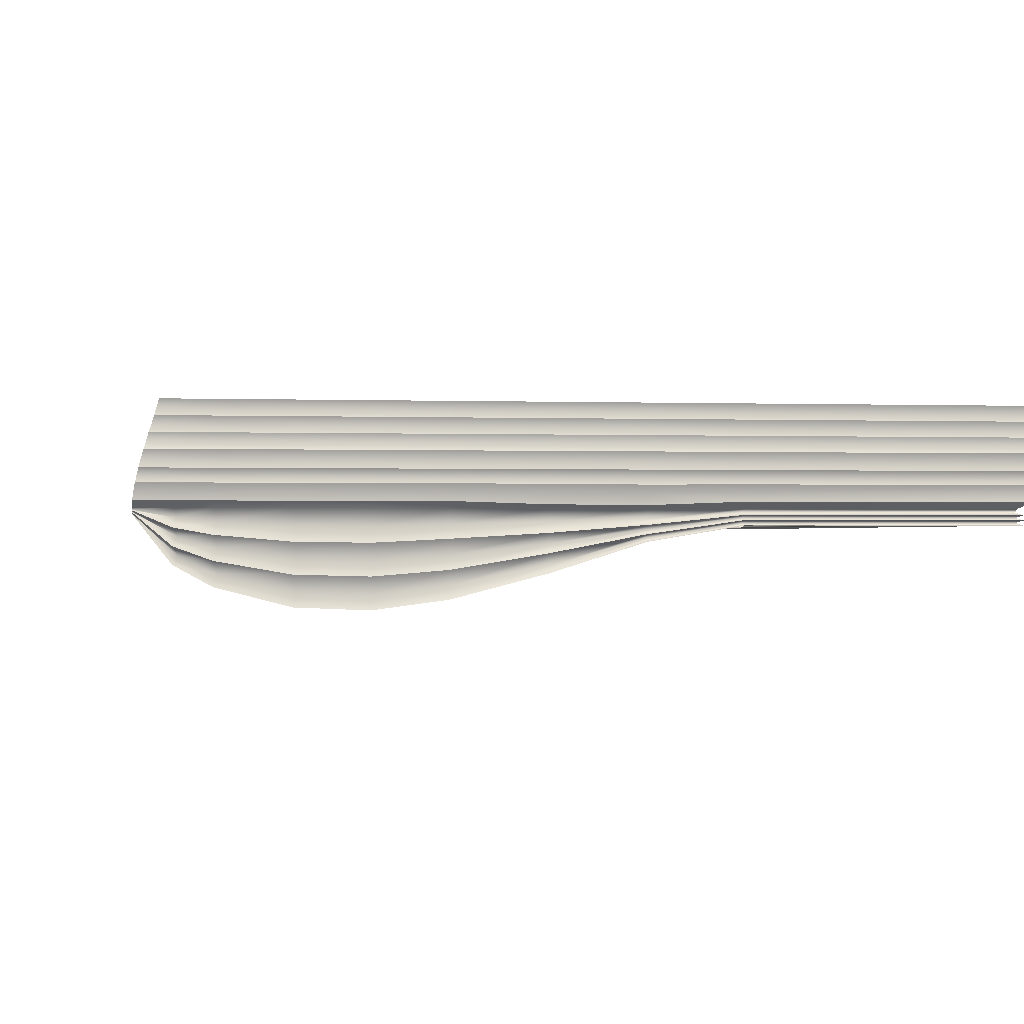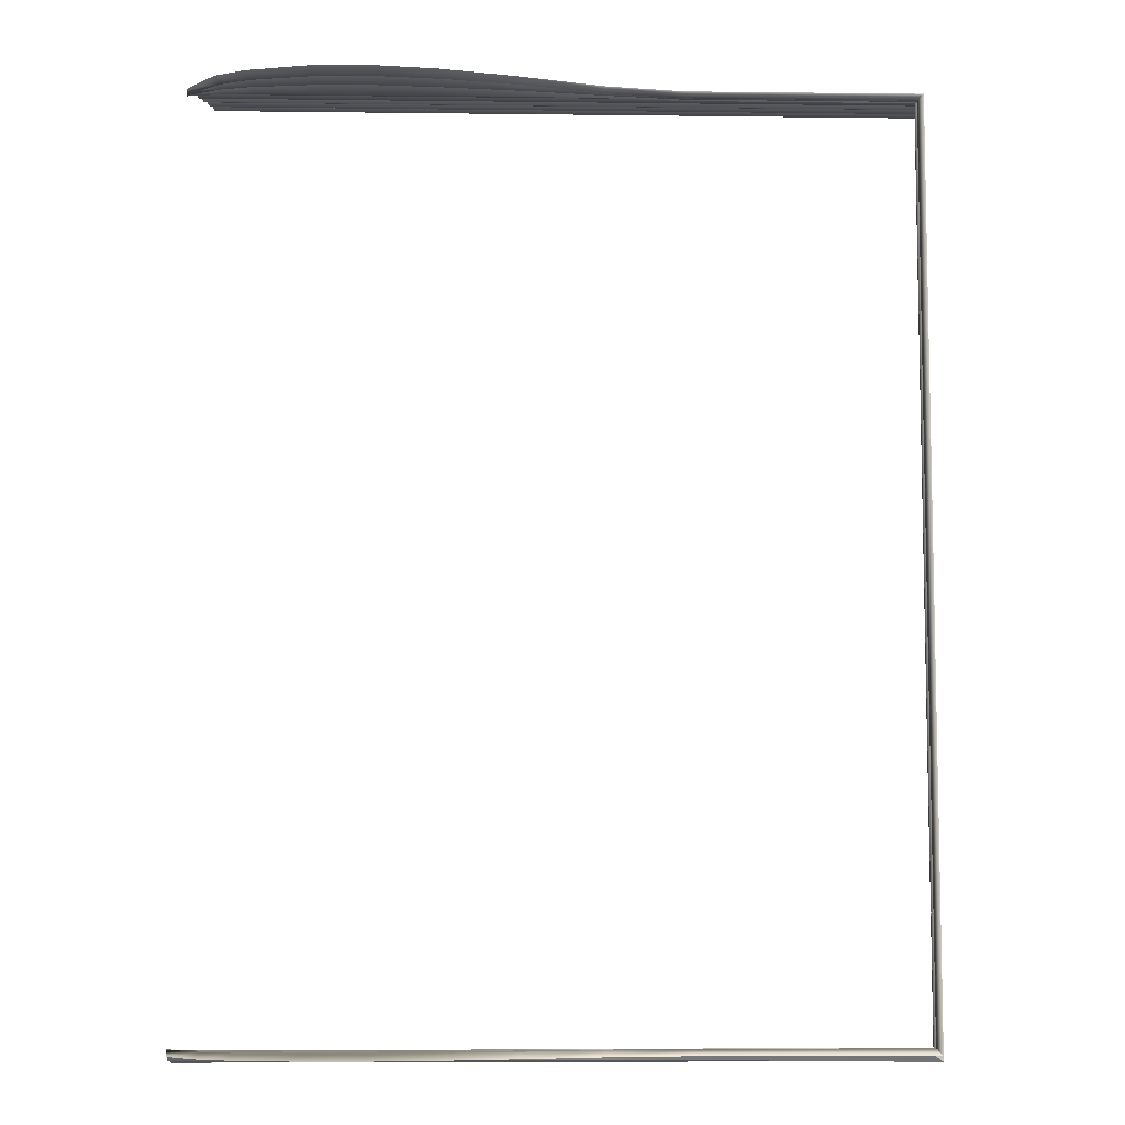
<metadata>
{"format":"obj","ext":"obj","renderer":"f3d","projection":"perspective","resolution":1024,"background":"white","views":[{"elev":-0.6,"azim":171.4,"up":"+Z"},{"elev":-7.7,"azim":178.1,"up":"+Y"}]}
</metadata>
<code>
o MeshRobothorBookFront_3_1_GeomSubset_1
v -0.08857 -0.1148 0.01838
v -0.08857 -0.1148 0.02167
v -0.08857 0.1148 0.02167
v -0.08857 0.1148 0.01838
v 0.08565 -0.1148 0.007421
v 0.08442 -0.1148 0.01495
v 0.08442 0.1148 0.01495
v 0.08565 0.1148 0.007421
v 0.08836 -0.1148 0.007922
v 0.08685 -0.1148 0.01546
v 0.08836 0.1148 0.007922
v 0.08685 0.1148 0.01546
v 0.08142 -0.1148 0.01838
v 0.08309 -0.1148 0.01741
v 0.08291 -0.1148 0.02167
v 0.08434 -0.1148 0.0204
v 0.08291 0.1148 0.02167
v 0.08434 0.1148 0.0204
v 0.08142 0.1148 0.01838
v 0.08309 0.1148 0.01741
v 0.08249 -0.1136 0.01893
v 0.08299 -0.1136 0.0186
v 0.08299 0.1136 0.0186
v 0.08249 0.1136 0.01892
v 0.08333 -0.1136 0.02076
v 0.08382 -0.1136 0.02043
v 0.08333 0.1136 0.02076
v 0.08382 0.1136 0.02043
v 0.08668 -0.1144 -0.000674
v 0.08603 -0.1148 0.000355
v 0.08668 0.1144 -0.000674
v 0.08603 0.1148 0.000355
v 0.08817 -0.1144 -0.000673
v 0.08876 -0.1148 0.000355
v 0.08817 0.1144 -0.000673
v 0.08876 0.1148 0.000355
v 0.08351 -0.1132 0.01925
v -0.08803 -0.1132 0.01925
v -0.08803 0.1132 0.01925
v 0.0854 -0.1132 0.01303
v -0.08712 0.1132 0.01303
v -0.08712 -0.1132 0.01303
v 0.08728 -0.1132 0.006435
v -0.08606 0.1132 0.006435
v -0.08606 -0.1132 0.006435
v -0.08667 -0.1126 0.0177
v 0.08396 -0.1126 0.0177
v -0.08667 0.1126 0.0177
v -0.08765 -0.1132 0.01614
v 0.0844 -0.1132 0.01614
v -0.08765 0.1132 0.01614
v -0.0862 -0.1126 0.01458
v 0.08487 -0.1126 0.01458
v -0.0862 0.1126 0.01458
v -0.08556 -0.1126 0.01111
v 0.08596 -0.1126 0.01111
v -0.08556 0.1126 0.01111
v -0.08656 -0.1132 0.009911
v 0.08632 -0.1132 0.009911
v -0.08656 0.1132 0.009911
v -0.0851 -0.1126 0.008353
v 0.08677 -0.1126 0.008353
v -0.0851 0.1126 0.008353
v -0.08472 -0.1126 0.005239
v 0.08756 -0.1126 0.005239
v -0.08472 0.1126 0.005239
v -0.08585 -0.1132 0.003682
v 0.0879 -0.1132 0.003682
v -0.08585 0.1132 0.003682
v -0.0846 -0.1126 0.002124
v 0.08819 -0.1126 0.002124
v -0.08458 0.1126 0.002124
v -0.08579 0.1132 0.000354
v -0.08579 -0.1132 0.000354
v 0.08841 -0.1126 0.000354
v 0.02633 -0.1132 0.01925
v 0.02708 -0.1126 0.0177
v 0.02705 -0.1132 0.01614
v 0.02783 -0.1126 0.01458
v 0.02782 -0.1132 0.01303
v 0.02847 -0.1126 0.01111
v 0.02826 -0.1132 0.009911
v 0.02887 -0.1126 0.008353
v 0.02868 -0.1132 0.006435
v 0.02919 -0.1126 0.005239
v 0.02888 -0.1132 0.003682
v 0.02937 -0.1126 0.002124
v 0.02904 -0.1126 0.000354
v -0.03085 -0.1132 0.01925
v -0.02979 -0.1126 0.0177
v -0.0303 -0.1132 0.01614
v -0.02918 -0.1126 0.01458
v -0.02965 -0.1132 0.01303
v -0.02855 -0.1126 0.01111
v -0.02915 -0.1132 0.009911
v -0.02811 -0.1126 0.008353
v -0.02869 -0.1132 0.006435
v -0.02777 -0.1126 0.005239
v -0.02848 -0.1132 0.003682
v -0.02761 -0.1126 0.002124
v -0.02838 -0.1126 0.000354
v -0.009238 -0.1126 -0.000346
v -0.008619 -0.1126 0.002124
v -0.009359 -0.1132 0.003563
v -0.008782 -0.1126 0.005229
v -0.009569 -0.1132 0.006435
v -0.009118 -0.1126 0.008353
v -0.01001 -0.1132 0.009911
v -0.00954 -0.1126 0.01111
v -0.01049 -0.1132 0.01303
v -0.01018 -0.1126 0.01458
v -0.01119 -0.1132 0.01614
v -0.01084 -0.1126 0.0177
v -0.01179 -0.1132 0.01925
v 0.0099 -0.1126 -0.00023
v 0.01038 -0.1126 0.002124
v 0.009762 -0.1132 0.003665
v 0.0102 -0.1126 0.005239
v 0.009553 -0.1132 0.006435
v 0.009878 -0.1126 0.008353
v 0.009123 -0.1132 0.009911
v 0.009465 -0.1126 0.01111
v 0.008666 -0.1132 0.01303
v 0.00883 -0.1126 0.01458
v 0.007934 -0.1132 0.01614
v 0.008122 -0.1126 0.0177
v 0.00727 -0.1132 0.01925
v 0.04388 -0.1126 0.000354
v 0.04408 -0.1126 0.002124
v 0.04364 -0.1132 0.003682
v 0.04378 -0.1126 0.005239
v 0.04333 -0.1132 0.006435
v 0.04335 -0.1126 0.008353
v 0.04277 -0.1132 0.009911
v 0.04284 -0.1126 0.01111
v 0.04222 -0.1132 0.01303
v 0.04209 -0.1126 0.01458
v 0.04139 -0.1132 0.01614
v 0.0413 -0.1126 0.0177
v 0.04063 -0.1132 0.01925
v 0.05872 -0.1126 0.000354
v 0.05878 -0.1126 0.002124
v 0.05839 -0.1132 0.003682
v 0.05838 -0.1126 0.005239
v 0.05798 -0.1132 0.006435
v 0.05782 -0.1126 0.008353
v 0.05729 -0.1132 0.009911
v 0.05722 -0.1126 0.01111
v 0.05661 -0.1132 0.01303
v 0.05635 -0.1126 0.01458
v 0.05573 -0.1132 0.01614
v 0.05552 -0.1126 0.0177
v 0.05492 -0.1132 0.01925
v 0.07356 -0.1126 0.000354
v 0.07348 -0.1126 0.002124
v 0.07315 -0.1132 0.003682
v 0.07297 -0.1126 0.005239
v 0.07263 -0.1132 0.006435
v 0.07229 -0.1126 0.008353
v 0.0718 -0.1132 0.009911
v 0.07159 -0.1126 0.01111
v 0.071 -0.1132 0.01303
v 0.07061 -0.1126 0.01458
v 0.07007 -0.1132 0.01614
v 0.06974 -0.1126 0.0177
v 0.06921 -0.1132 0.01925
v -0.08471 0.1114 -0.004222
v -0.02838 0.1114 -0.004222
v -0.08471 -0.1114 -0.004222
v -0.02838 -0.1114 -0.004222
v 0.07356 0.1114 -0.01578
v 0.0885 0.1114 -0.002135
v 0.07356 -0.1114 -0.01578
v 0.0885 -0.1114 -0.002135
v 0.0099 0.1114 -0.01337
v 0.02904 0.1114 -0.01843
v 0.0099 -0.1114 -0.01337
v 0.02904 -0.1114 -0.01833
v -0.009238 0.1114 -0.007361
v -0.009238 -0.1114 -0.007361
v 0.04388 0.1114 -0.02087
v 0.04388 -0.1114 -0.02029
v 0.05872 0.1114 -0.01966
v 0.05872 -0.1114 -0.01966
v -0.08335 0.1114 -0.000958
v -0.08335 -0.1114 -0.000958
v -0.02838 -0.1114 -0.000958
v 0.0885 -0.1114 -0.000958
v 0.07356 -0.1114 -0.000958
v 0.02904 -0.1114 -0.000958
v 0.0099 -0.1114 -0.000958
v -0.009238 -0.1114 -0.000958
v 0.04388 -0.1114 -0.000958
v 0.05872 -0.1114 -0.000958
v 0.08103 0.1114 -0.01168
v 0.08103 -0.1114 -0.01168
v 0.08103 -0.1114 -0.000958
v 0.08098 -0.1126 0.000354
v 0.08084 -0.1126 0.002124
v 0.08052 -0.1132 0.003682
v 0.08027 -0.1126 0.005239
v 0.07995 -0.1132 0.006435
v 0.07953 -0.1126 0.008353
v 0.07906 -0.1132 0.009911
v 0.07877 -0.1126 0.01111
v 0.0782 -0.1132 0.01303
v 0.07774 -0.1126 0.01458
v 0.07723 -0.1132 0.01614
v 0.07685 -0.1126 0.0177
v 0.07636 -0.1132 0.01925
v 0.05796 -0.1099 -0.01658
v 0.04332 -0.1099 -0.0171
v 0.02867 -0.1099 -0.01557
v 0.009791 -0.1099 -0.01198
v -0.009093 -0.1099 -0.00667
v -0.02797 -0.1099 -0.003712
v -0.08355 -0.1099 -0.003712
v -0.08355 0.1099 -0.003712
v 0.0885 -0.1099 -0.001972
v 0.07997 -0.1099 -0.009923
v 0.07261 -0.1099 -0.01334
v 0.05872 -0.1114 -0.0135
v 0.04388 -0.1114 -0.01391
v 0.02904 -0.1114 -0.01269
v 0.009901 -0.1114 -0.00955
v -0.009238 -0.1114 -0.005894
v -0.02838 -0.1114 -0.003201
v -0.08471 -0.1114 -0.003201
v -0.08471 0.1114 -0.003201
v 0.0885 -0.1114 -0.00181
v 0.08103 -0.1114 -0.008171
v 0.07356 -0.1114 -0.01091
v 0.05796 -0.1099 -0.01041
v 0.04332 -0.1099 -0.01072
v 0.02867 -0.1099 -0.009736
v 0.009791 -0.1099 -0.007685
v -0.009093 -0.1099 -0.005044
v -0.02797 -0.1099 -0.002691
v -0.08355 -0.1099 -0.002691
v -0.08355 0.1099 -0.002691
v 0.0885 -0.1099 -0.001648
v 0.07997 -0.1099 -0.006418
v 0.07261 -0.1099 -0.008471
v 0.05872 -0.1114 -0.007329
v 0.04388 -0.1114 -0.007536
v 0.02904 -0.1114 -0.006784
v 0.0099 -0.1114 -0.005667
v -0.009238 -0.1114 -0.004135
v -0.02838 -0.1114 -0.002181
v -0.08471 -0.1114 -0.002181
v -0.08471 0.1114 -0.002181
v 0.0885 -0.1114 -0.001485
v 0.08103 -0.1114 -0.004666
v 0.07356 -0.1114 -0.006034
v 0.05796 -0.1099 -0.004245
v 0.04332 -0.1099 -0.004348
v 0.02867 -0.1099 -0.003908
v 0.009791 -0.1099 -0.003591
v -0.009093 -0.1099 -0.003186
v -0.02797 -0.1099 -0.001671
v -0.08355 -0.1099 -0.001671
v -0.08355 0.1099 -0.001671
v 0.0885 -0.1099 -0.001323
v 0.07997 -0.1099 -0.002913
v 0.07261 -0.1099 -0.003597
v 0.08351 0.1132 0.01925
v 0.0854 0.1132 0.01303
v 0.08728 0.1132 0.006435
v 0.08396 0.1126 0.0177
v 0.0844 0.1132 0.01614
v 0.08487 0.1126 0.01458
v 0.08596 0.1126 0.01111
v 0.08632 0.1132 0.009911
v 0.08677 0.1126 0.008353
v 0.08756 0.1126 0.005239
v 0.0879 0.1132 0.003682
v 0.08819 0.1126 0.002124
v 0.08841 0.1126 0.000354
v 0.02633 0.1132 0.01925
v 0.02708 0.1126 0.0177
v 0.02705 0.1132 0.01614
v 0.02783 0.1126 0.01458
v 0.02782 0.1132 0.01303
v 0.02847 0.1126 0.01111
v 0.02826 0.1132 0.009911
v 0.02887 0.1126 0.008353
v 0.02868 0.1132 0.006435
v 0.02919 0.1126 0.005239
v 0.02888 0.1132 0.003682
v 0.02937 0.1126 0.002124
v 0.02904 0.1126 0.000354
v -0.03085 0.1132 0.01925
v -0.02979 0.1126 0.0177
v -0.0303 0.1132 0.01614
v -0.02918 0.1126 0.01458
v -0.02965 0.1132 0.01303
v -0.02855 0.1126 0.01111
v -0.02915 0.1132 0.009911
v -0.02811 0.1126 0.008353
v -0.02869 0.1132 0.006435
v -0.02777 0.1126 0.005239
v -0.02848 0.1132 0.003682
v -0.02761 0.1126 0.002124
v -0.02838 0.1126 0.000354
v -0.009238 0.1126 -0.000346
v -0.008619 0.1126 0.002124
v -0.009359 0.1132 0.003563
v -0.008782 0.1126 0.005229
v -0.009569 0.1132 0.006435
v -0.009118 0.1126 0.008353
v -0.01001 0.1132 0.009911
v -0.00954 0.1126 0.01111
v -0.01049 0.1132 0.01303
v -0.01018 0.1126 0.01458
v -0.01119 0.1132 0.01614
v -0.01084 0.1126 0.0177
v -0.01179 0.1132 0.01925
v 0.0099 0.1126 -0.00023
v 0.01038 0.1126 0.002124
v 0.009762 0.1132 0.003665
v 0.0102 0.1126 0.005239
v 0.009553 0.1132 0.006435
v 0.009878 0.1126 0.008353
v 0.009123 0.1132 0.009911
v 0.009465 0.1126 0.01111
v 0.008666 0.1132 0.01303
v 0.00883 0.1126 0.01458
v 0.007934 0.1132 0.01614
v 0.008122 0.1126 0.0177
v 0.00727 0.1132 0.01925
v 0.04388 0.1126 0.000354
v 0.04408 0.1126 0.002124
v 0.04364 0.1132 0.003682
v 0.04378 0.1126 0.005239
v 0.04333 0.1132 0.006435
v 0.04335 0.1126 0.008353
v 0.04277 0.1132 0.009911
v 0.04284 0.1126 0.01111
v 0.04222 0.1132 0.01303
v 0.04209 0.1126 0.01458
v 0.04139 0.1132 0.01614
v 0.0413 0.1126 0.0177
v 0.04063 0.1132 0.01925
v 0.05872 0.1126 0.000354
v 0.05878 0.1126 0.002124
v 0.05839 0.1132 0.003682
v 0.05838 0.1126 0.005239
v 0.05798 0.1132 0.006435
v 0.05782 0.1126 0.008353
v 0.05729 0.1132 0.009911
v 0.05722 0.1126 0.01111
v 0.05661 0.1132 0.01303
v 0.05635 0.1126 0.01458
v 0.05573 0.1132 0.01614
v 0.05552 0.1126 0.0177
v 0.05492 0.1132 0.01925
v 0.07356 0.1126 0.000354
v 0.07348 0.1126 0.002124
v 0.07315 0.1132 0.003682
v 0.07297 0.1126 0.005239
v 0.07263 0.1132 0.006435
v 0.07229 0.1126 0.008353
v 0.0718 0.1132 0.009911
v 0.07159 0.1126 0.01111
v 0.071 0.1132 0.01303
v 0.07061 0.1126 0.01458
v 0.07007 0.1132 0.01614
v 0.06974 0.1126 0.0177
v 0.06921 0.1132 0.01925
v -0.02838 0.1114 -0.004222
v 0.07356 0.1114 -0.01578
v 0.0885 0.1114 -0.002135
v 0.0099 0.1114 -0.01337
v 0.02904 0.1114 -0.01833
v -0.009238 0.1114 -0.007361
v 0.04388 0.1114 -0.02029
v 0.05872 0.1114 -0.01966
v -0.02838 0.1114 -0.000958
v 0.0885 0.1114 -0.000958
v 0.07356 0.1114 -0.000958
v 0.02904 0.1114 -0.000958
v 0.0099 0.1114 -0.000958
v -0.009238 0.1114 -0.000958
v 0.04388 0.1114 -0.000958
v 0.05872 0.1114 -0.000958
v 0.08103 0.1114 -0.01168
v 0.08103 0.1114 -0.000958
v 0.08098 0.1126 0.000354
v 0.08084 0.1126 0.002124
v 0.08052 0.1132 0.003682
v 0.08027 0.1126 0.005239
v 0.07995 0.1132 0.006435
v 0.07953 0.1126 0.008353
v 0.07906 0.1132 0.009911
v 0.07877 0.1126 0.01111
v 0.0782 0.1132 0.01303
v 0.07774 0.1126 0.01458
v 0.07723 0.1132 0.01614
v 0.07685 0.1126 0.0177
v 0.07636 0.1132 0.01925
v 0.05796 0.1099 -0.01658
v 0.04332 0.1099 -0.0171
v 0.02867 0.1099 -0.01557
v 0.009791 0.1099 -0.01198
v -0.009093 0.1099 -0.00667
v -0.02797 0.1099 -0.003712
v 0.0885 0.1099 -0.001972
v 0.07997 0.1099 -0.009923
v 0.07261 0.1099 -0.01334
v 0.05872 0.1114 -0.0135
v 0.04388 0.1114 -0.01391
v 0.02904 0.1114 -0.01269
v 0.009901 0.1114 -0.00955
v -0.009238 0.1114 -0.005894
v -0.02838 0.1114 -0.003201
v 0.0885 0.1114 -0.00181
v 0.08103 0.1114 -0.008171
v 0.07356 0.1114 -0.01091
v 0.05796 0.1099 -0.01041
v 0.04332 0.1099 -0.01072
v 0.02867 0.1099 -0.009736
v 0.009791 0.1099 -0.007685
v -0.009093 0.1099 -0.005044
v -0.02797 0.1099 -0.002691
v -0.08355 0.1099 -0.002691
v 0.0885 0.1099 -0.001648
v 0.07997 0.1099 -0.006418
v 0.07261 0.1099 -0.008471
v 0.05872 0.1114 -0.007329
v 0.04388 0.1114 -0.007536
v 0.02904 0.1114 -0.006784
v 0.0099 0.1114 -0.005667
v -0.009238 0.1114 -0.004135
v -0.02838 0.1114 -0.002181
v 0.0885 0.1114 -0.001485
v 0.08103 0.1114 -0.004666
v 0.07356 0.1114 -0.006034
v 0.05796 0.1099 -0.004245
v 0.04332 0.1099 -0.004348
v 0.02867 0.1099 -0.003908
v 0.009791 0.1099 -0.003591
v -0.009093 0.1099 -0.003186
v -0.02797 0.1099 -0.001671
v 0.0885 0.1099 -0.001323
v 0.07997 0.1099 -0.002913
v 0.07261 0.1099 -0.003597
f 42 41 54 52
f 93 42 52 92
f 45 44 63 61
f 97 45 61 96
f 74 73 72 70
f 101 74 70 100
f 90 46 38 89
f 46 48 39 38
f 91 49 46 90
f 49 51 48 46
f 92 52 49 91
f 52 54 51 49
f 94 55 42 93
f 55 57 41 42
f 95 58 55 94
f 58 60 57 55
f 96 61 58 95
f 61 63 60 58
f 98 64 45 97
f 64 66 44 45
f 99 67 64 98
f 67 69 66 64
f 100 70 67 99
f 70 72 69 67
f 47 209 210 37
f 50 208 209 47
f 53 207 208 50
f 40 206 207 53
f 56 205 206 40
f 59 204 205 56
f 62 203 204 59
f 43 202 203 62
f 65 201 202 43
f 68 200 201 65
f 71 199 200 68
f 75 198 199 71
f 77 126 127 76
f 78 125 126 77
f 79 124 125 78
f 80 123 124 79
f 81 122 123 80
f 82 121 122 81
f 83 120 121 82
f 84 119 120 83
f 85 118 119 84
f 86 117 118 85
f 87 116 117 86
f 88 115 116 87
f 103 102 101 100
f 104 103 100 99
f 105 104 99 98
f 106 105 98 97
f 107 106 97 96
f 108 107 96 95
f 109 108 95 94
f 110 109 94 93
f 111 110 93 92
f 112 111 92 91
f 113 112 91 90
f 114 113 90 89
f 116 115 102 103
f 117 116 103 104
f 118 117 104 105
f 119 118 105 106
f 120 119 106 107
f 121 120 107 108
f 122 121 108 109
f 123 122 109 110
f 124 123 110 111
f 125 124 111 112
f 126 125 112 113
f 127 126 113 114
f 129 128 88 87
f 130 129 87 86
f 131 130 86 85
f 132 131 85 84
f 133 132 84 83
f 134 133 83 82
f 135 134 82 81
f 136 135 81 80
f 137 136 80 79
f 138 137 79 78
f 139 138 78 77
f 140 139 77 76
f 142 141 128 129
f 143 142 129 130
f 144 143 130 131
f 145 144 131 132
f 146 145 132 133
f 147 146 133 134
f 148 147 134 135
f 149 148 135 136
f 150 149 136 137
f 151 150 137 138
f 152 151 138 139
f 153 152 139 140
f 155 154 141 142
f 156 155 142 143
f 157 156 143 144
f 158 157 144 145
f 159 158 145 146
f 160 159 146 147
f 161 160 147 148
f 162 161 148 149
f 163 162 149 150
f 164 163 150 151
f 165 164 151 152
f 166 165 152 153
f 185 186 261 262
f 186 187 260 261
f 197 188 263 264
f 191 190 257 258
f 187 192 259 260
f 192 191 258 259
f 190 193 256 257
f 193 194 255 256
f 194 189 265 255
f 73 74 186 185
f 74 101 187 186
f 198 75 188 197
f 115 88 190 191
f 101 102 192 187
f 102 115 191 192
f 88 128 193 190
f 128 141 194 193
f 141 154 189 194
f 189 197 264 265
f 154 198 197 189
f 199 198 154 155
f 200 199 155 156
f 201 200 156 157
f 202 201 157 158
f 203 202 158 159
f 204 203 159 160
f 205 204 160 161
f 206 205 161 162
f 207 206 162 163
f 208 207 163 164
f 209 208 164 165
f 210 209 165 166
f 212 211 184 182
f 213 212 182 178
f 214 213 178 177
f 215 214 177 180
f 216 215 180 170
f 217 216 170 169
f 218 217 169 167
f 220 219 174 196
f 221 220 196 173
f 211 221 173 184
f 223 222 211 212
f 224 223 212 213
f 225 224 213 214
f 226 225 214 215
f 227 226 215 216
f 228 227 216 217
f 229 228 217 218
f 231 230 219 220
f 232 231 220 221
f 222 232 221 211
f 234 233 222 223
f 235 234 223 224
f 236 235 224 225
f 237 236 225 226
f 238 237 226 227
f 239 238 227 228
f 240 239 228 229
f 242 241 230 231
f 243 242 231 232
f 233 243 232 222
f 245 244 233 234
f 246 245 234 235
f 247 246 235 236
f 248 247 236 237
f 249 248 237 238
f 250 249 238 239
f 251 250 239 240
f 253 252 241 242
f 254 253 242 243
f 244 254 243 233
f 256 255 244 245
f 257 256 245 246
f 258 257 246 247
f 259 258 247 248
f 260 259 248 249
f 261 260 249 250
f 262 261 250 251
f 264 263 252 253
f 265 264 253 254
f 255 265 254 244
f 296 295 54 41
f 300 299 63 44
f 304 303 72 73
f 293 292 39 48
f 294 293 48 51
f 295 294 51 54
f 297 296 41 57
f 298 297 57 60
f 299 298 60 63
f 301 300 44 66
f 302 301 66 69
f 303 302 69 72
f 269 266 400 399
f 270 269 399 398
f 271 270 398 397
f 267 271 397 396
f 272 267 396 395
f 273 272 395 394
f 274 273 394 393
f 268 274 393 392
f 275 268 392 391
f 276 275 391 390
f 277 276 390 389
f 278 277 389 388
f 280 279 330 329
f 281 280 329 328
f 282 281 328 327
f 283 282 327 326
f 284 283 326 325
f 285 284 325 324
f 286 285 324 323
f 287 286 323 322
f 288 287 322 321
f 289 288 321 320
f 290 289 320 319
f 291 290 319 318
f 306 303 304 305
f 307 302 303 306
f 308 301 302 307
f 309 300 301 308
f 310 299 300 309
f 311 298 299 310
f 312 297 298 311
f 313 296 297 312
f 314 295 296 313
f 315 294 295 314
f 316 293 294 315
f 317 292 293 316
f 319 306 305 318
f 320 307 306 319
f 321 308 307 320
f 322 309 308 321
f 323 310 309 322
f 324 311 310 323
f 325 312 311 324
f 326 313 312 325
f 327 314 313 326
f 328 315 314 327
f 329 316 315 328
f 330 317 316 329
f 332 290 291 331
f 333 289 290 332
f 334 288 289 333
f 335 287 288 334
f 336 286 287 335
f 337 285 286 336
f 338 284 285 337
f 339 283 284 338
f 340 282 283 339
f 341 281 282 340
f 342 280 281 341
f 343 279 280 342
f 345 332 331 344
f 346 333 332 345
f 347 334 333 346
f 348 335 334 347
f 349 336 335 348
f 350 337 336 349
f 351 338 337 350
f 352 339 338 351
f 353 340 339 352
f 354 341 340 353
f 355 342 341 354
f 356 343 342 355
f 358 345 344 357
f 359 346 345 358
f 360 347 346 359
f 361 348 347 360
f 362 349 348 361
f 363 350 349 362
f 364 351 350 363
f 365 352 351 364
f 366 353 352 365
f 367 354 353 366
f 368 355 354 367
f 369 356 355 368
f 185 262 443 378
f 387 445 444 379
f 382 441 440 381
f 378 443 442 383
f 383 442 441 382
f 381 440 439 384
f 384 439 438 385
f 385 438 446 380
f 73 185 378 304
f 388 387 379 278
f 318 382 381 291
f 304 378 383 305
f 305 383 382 318
f 291 381 384 331
f 331 384 385 344
f 344 385 380 357
f 380 446 445 387
f 357 380 387 388
f 389 358 357 388
f 390 359 358 389
f 391 360 359 390
f 392 361 360 391
f 393 362 361 392
f 394 363 362 393
f 395 364 363 394
f 396 365 364 395
f 397 366 365 396
f 398 367 366 397
f 399 368 367 398
f 400 369 368 399
f 402 376 377 401
f 403 374 376 402
f 404 373 374 403
f 405 375 373 404
f 406 370 375 405
f 218 167 370 406
f 408 386 372 407
f 409 371 386 408
f 401 377 371 409
f 411 402 401 410
f 412 403 402 411
f 413 404 403 412
f 414 405 404 413
f 415 406 405 414
f 229 218 406 415
f 417 408 407 416
f 418 409 408 417
f 410 401 409 418
f 420 411 410 419
f 421 412 411 420
f 422 413 412 421
f 423 414 413 422
f 424 415 414 423
f 425 229 415 424
f 427 417 416 426
f 428 418 417 427
f 419 410 418 428
f 430 420 419 429
f 431 421 420 430
f 432 422 421 431
f 433 423 422 432
f 434 424 423 433
f 251 425 424 434
f 436 427 426 435
f 437 428 427 436
f 429 419 428 437
f 439 430 429 438
f 440 431 430 439
f 441 432 431 440
f 442 433 432 441
f 443 434 433 442
f 262 251 434 443
f 445 436 435 444
f 446 437 436 445
f 438 429 437 446

</code>
